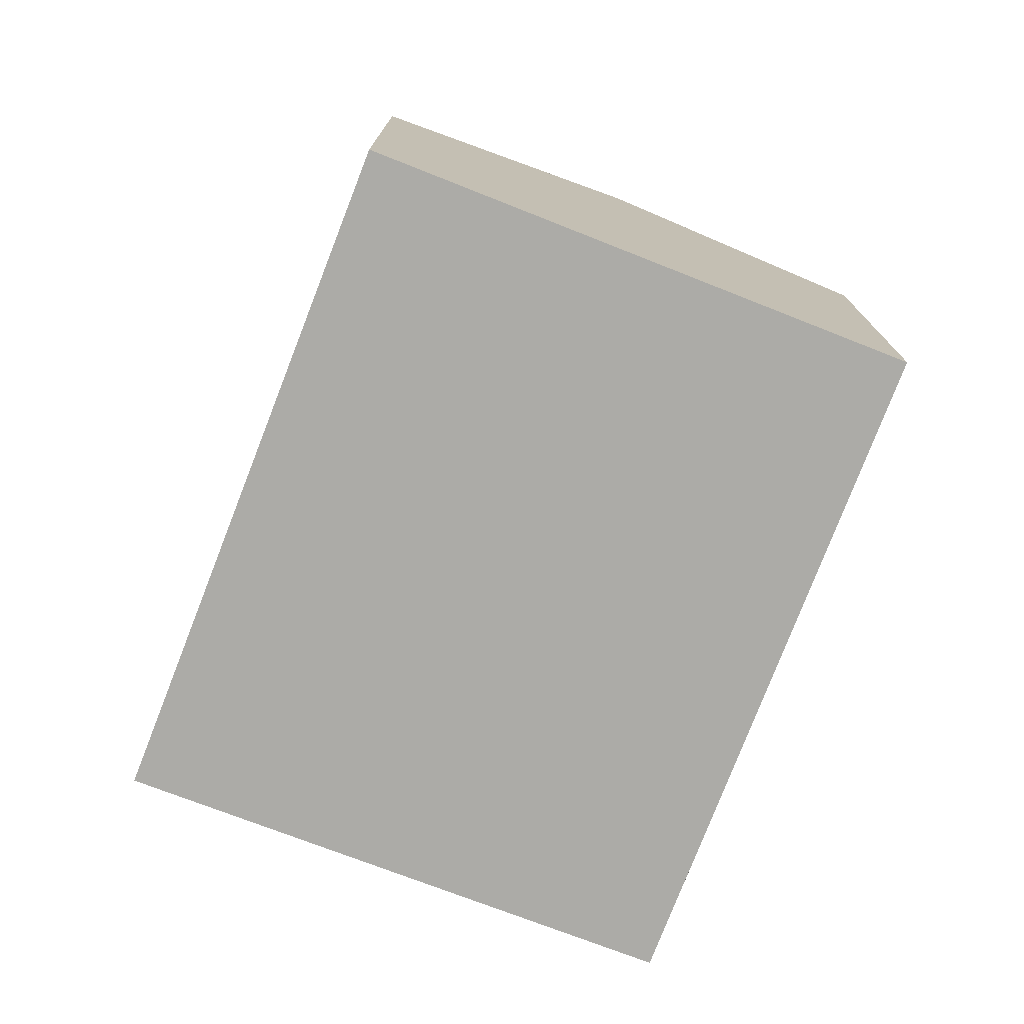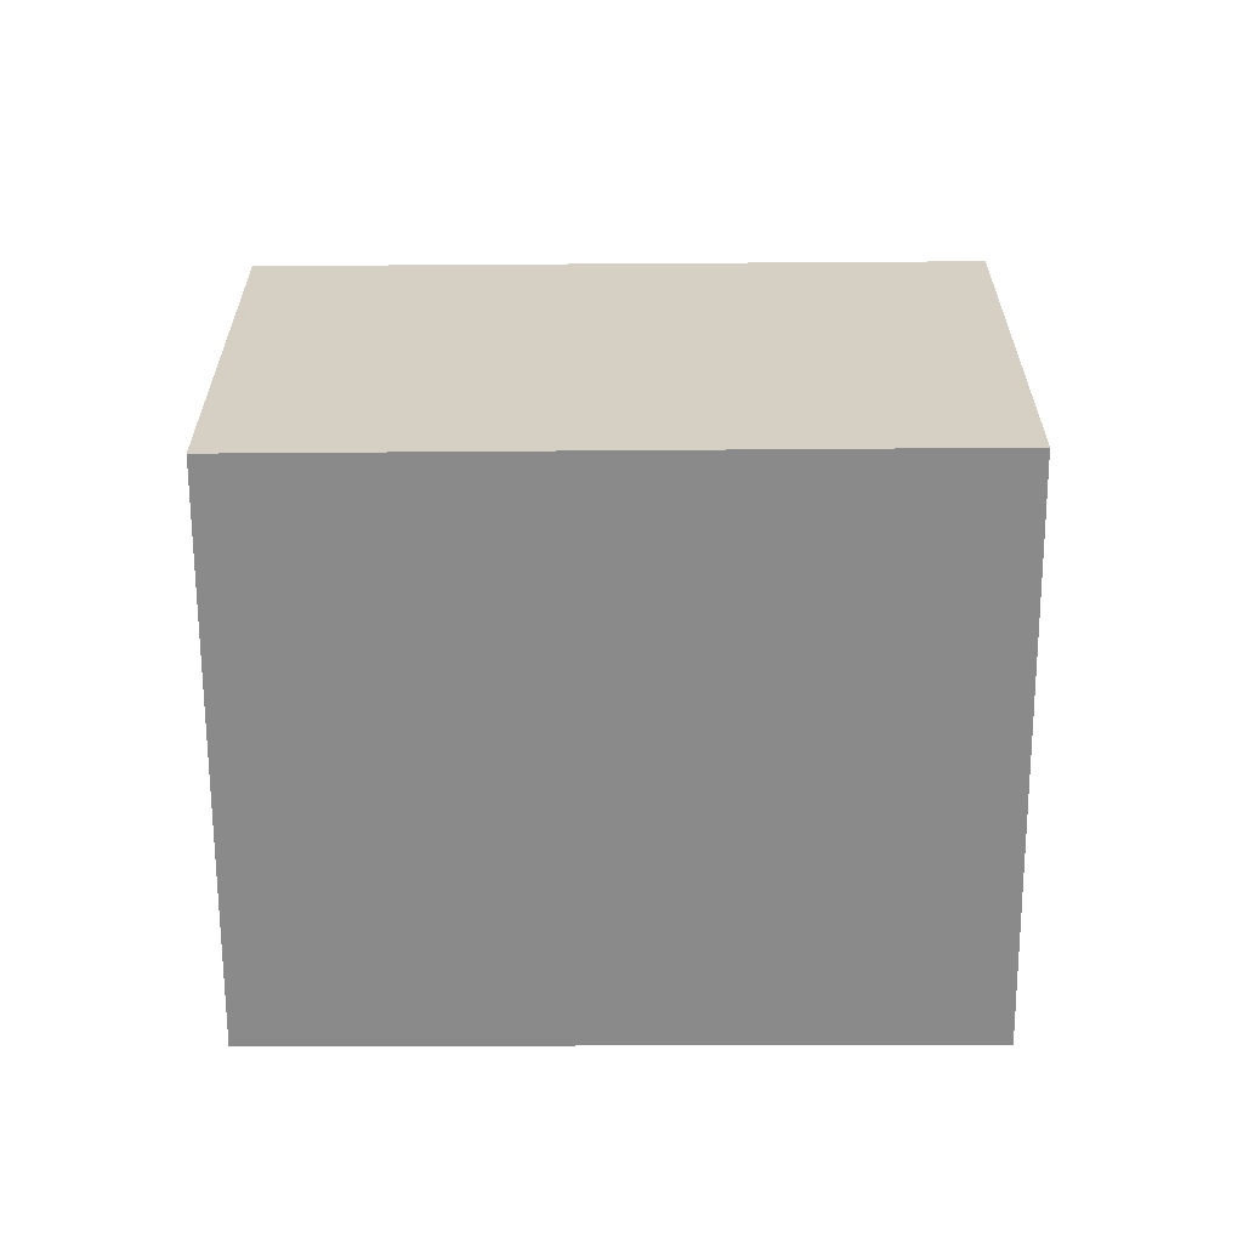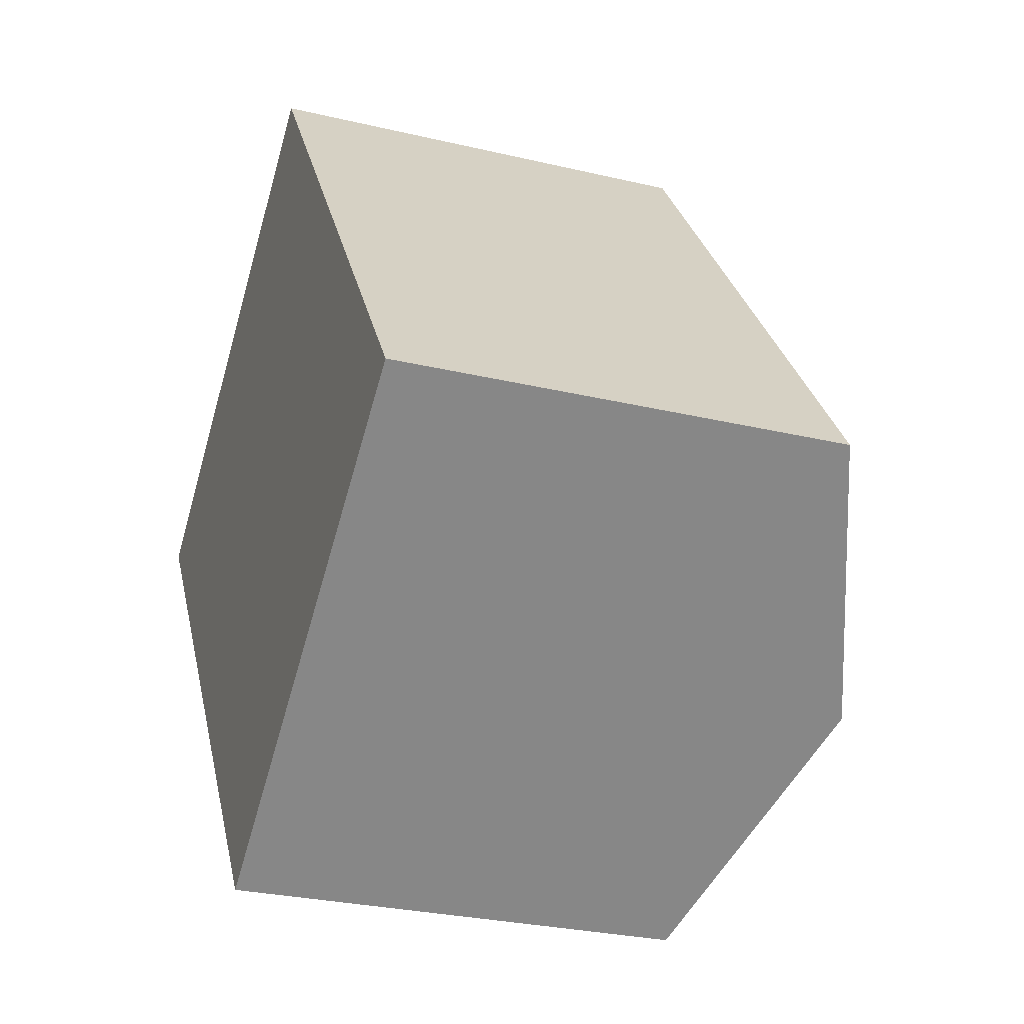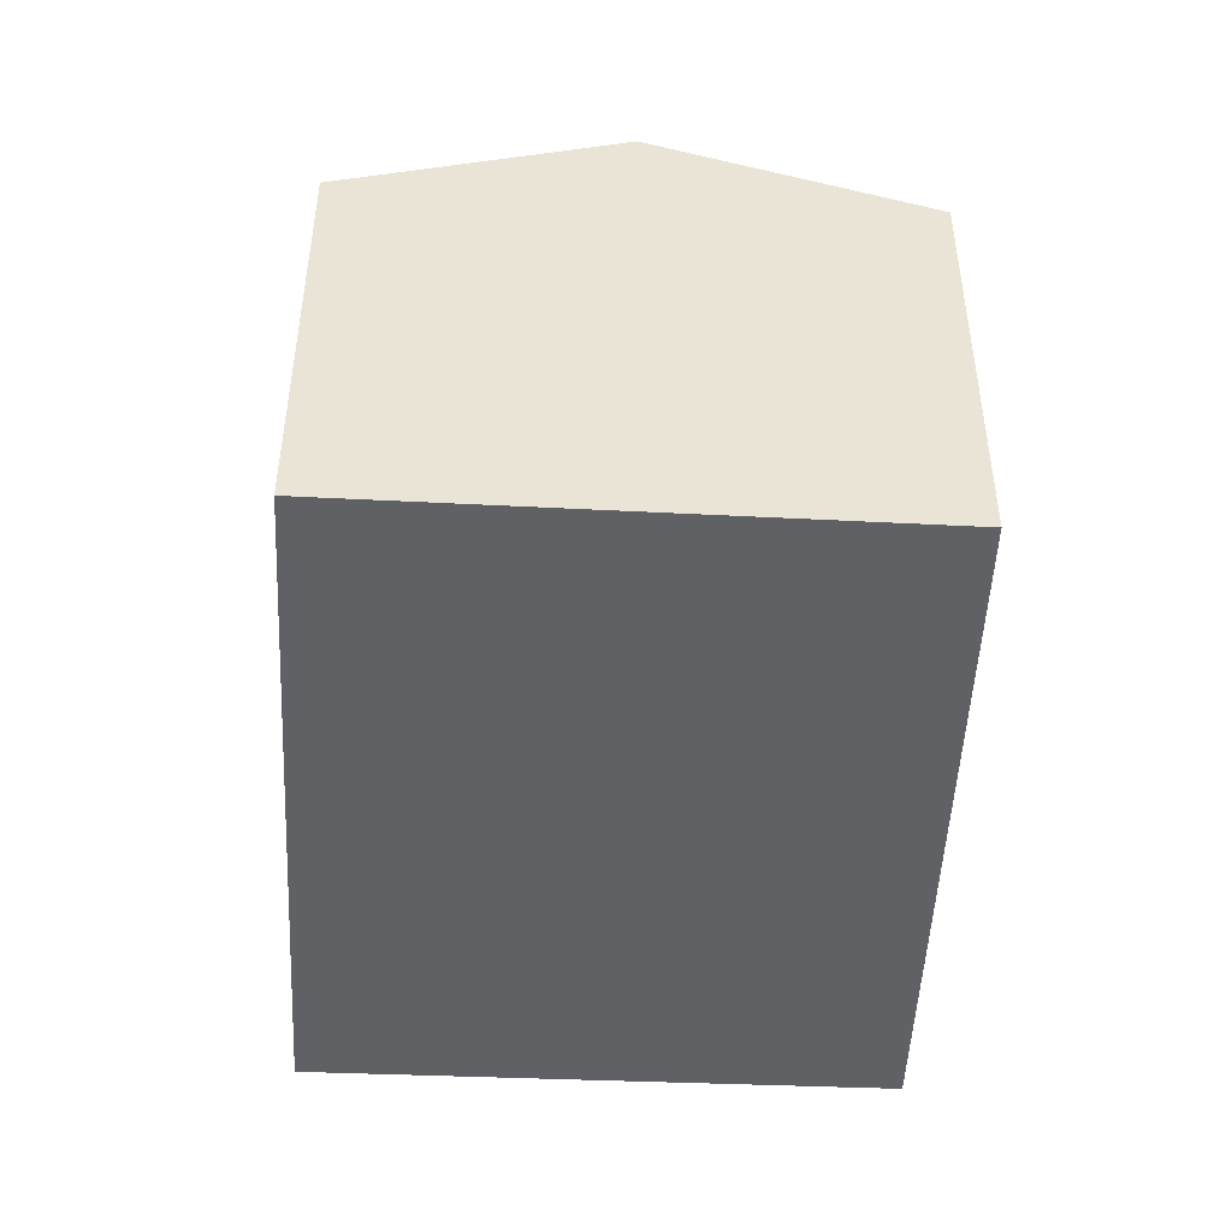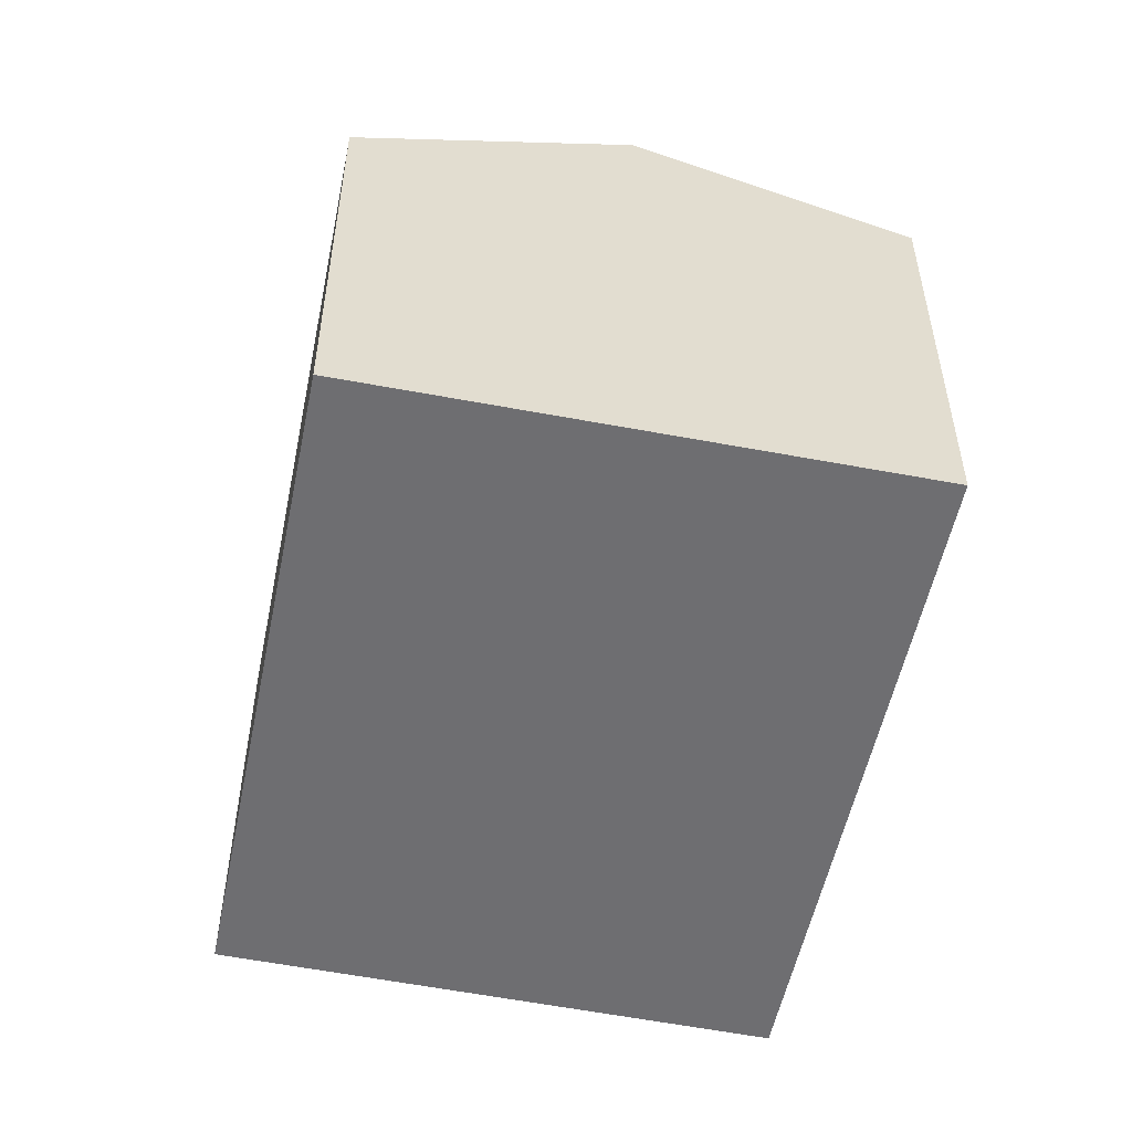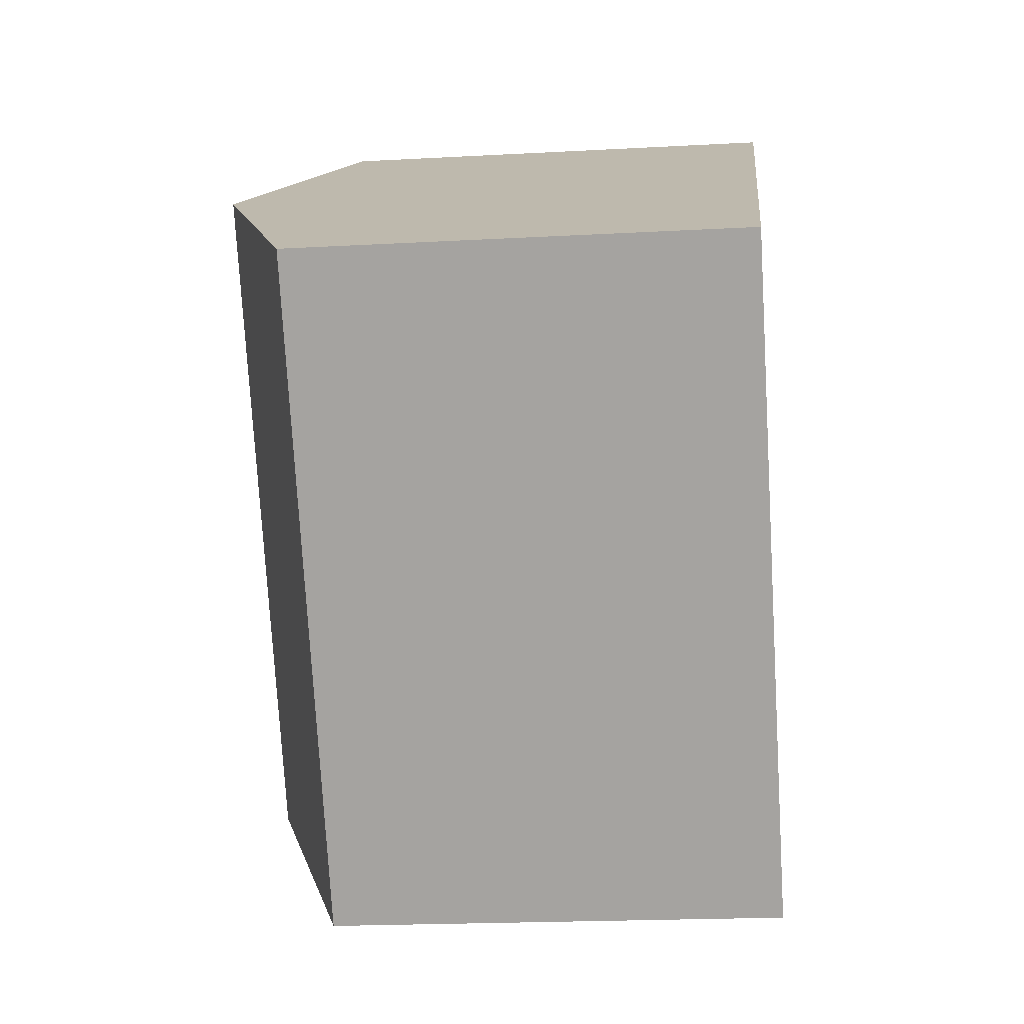
<metadata>
{"format":"obj","ext":"obj","renderer":"f3d","projection":"perspective","resolution":1024,"background":"white","views":[{"elev":-76.3,"azim":123.1,"up":"+Y"},{"elev":-63.6,"azim":-125.5,"up":"+Y"},{"elev":-28.3,"azim":70.3,"up":"+Z"},{"elev":-48.8,"azim":141.4,"up":"+Y"},{"elev":-54.4,"azim":-47.4,"up":"+Y"},{"elev":-20.0,"azim":-84.2,"up":"+Z"}]}
</metadata>
<code>
v  11.66 9.998 -7.21
v  8.511 8.236 6.204
v  15.94 8.236 -4.171
v  4.268 9.998 3.111
v  7.412 8.251 -10.22
v  0 8.226 5.037e-16
v  7.412 6.259e-16 -10.22
v  11.66 4.415e-16 -7.21
v  15.94 2.554e-16 -4.171
v  0 0 0
v  8.511 -3.799e-16 6.204
v  4.268 -1.905e-16 3.111
g defaultobject
f 1 2 3
f 2 1 4
f 5 4 1
f 4 5 6
f 1 7 5
f 7 1 3
f 7 3 8
f 8 3 9
f 7 6 5
f 6 7 10
f 10 4 6
f 4 10 2
f 2 10 11
f 11 10 12
f 11 3 2
f 3 11 9
f 8 10 7
f 10 8 9
f 10 9 12
f 12 9 11

</code>
